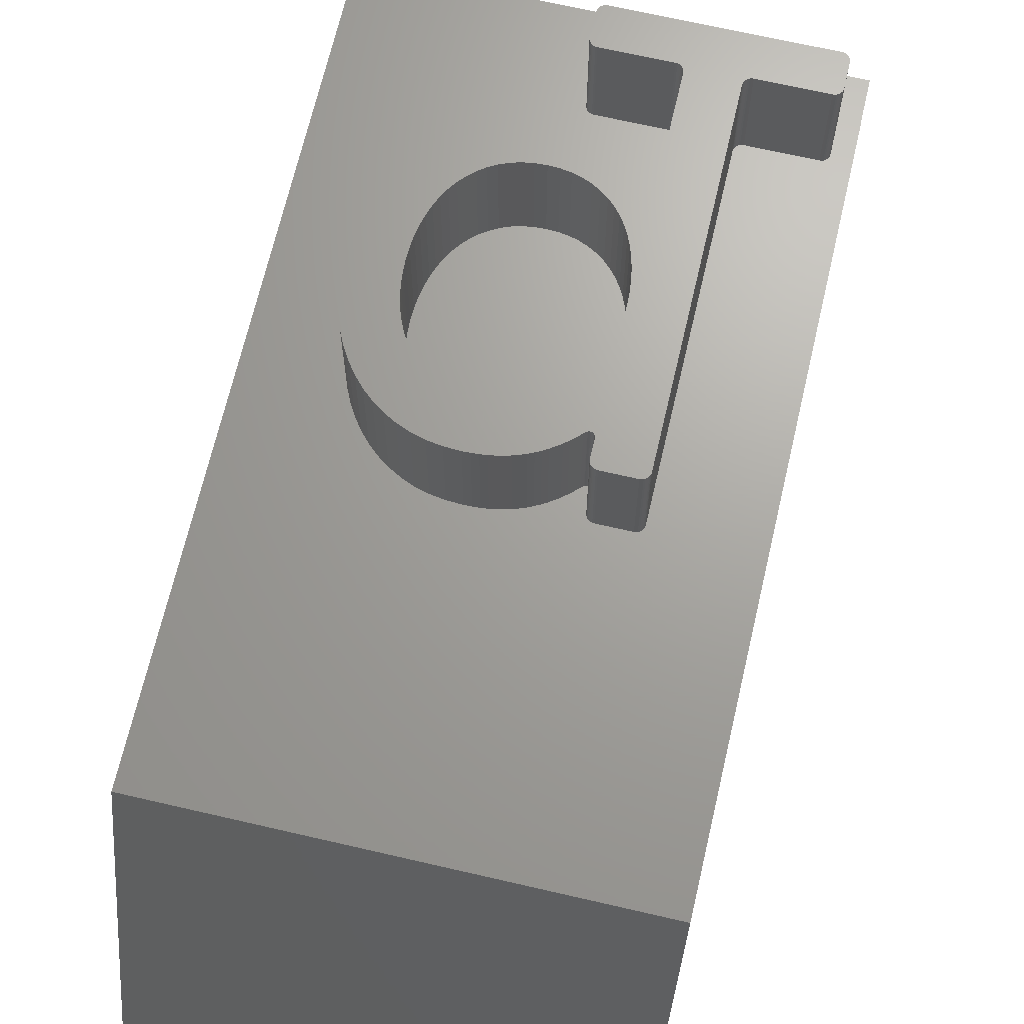
<metadata>
{"format":"stl","ext":"stl","renderer":"f3d","projection":"perspective","resolution":1024,"background":"white","views":[{"elev":67.9,"azim":-166.9,"up":"+Z"}]}
</metadata>
<code>
# stl→obj: 460 verts, 916 faces
v -8.323 2.146 9.01
v -8.323 0 3
v -7.333 2.146 9.01
v 0 2.5 10
v -7.333 2.5 10
v 0 0 3
v -8.323 0 0
v 0 0 0
v -8.323 3.5 9.01
v -8.323 19 3
v -8.323 19 0
v -8.323 16.5 10
v -8.323 3.5 10
v 0 19 3
v 0 16.5 10
v 0 19 0
v -7.814 3.578 10
v -7.333 3.5 10
v -4.259 3.578 10
v -7.845 3.581 10
v -7.872 3.589 10
v -7.897 3.602 10
v -7.92 3.621 10
v -7.939 3.643 10
v -7.952 3.668 10
v -7.96 3.696 10
v -7.962 3.726 10
v -7.962 4.172 10
v -3.046 5.773 10
v -4.114 4.202 10
v -4.111 4.172 10
v -3.815 5.652 10
v -4.122 4.23 10
v -4.135 4.255 10
v -4.153 4.278 10
v -4.176 4.296 10
v -4.201 4.31 10
v -4.069 5.663 10
v -4.229 4.318 10
v -4.259 4.32 10
v -4.307 5.696 10
v -4.529 5.751 10
v -5.592 4.468 10
v -4.733 5.828 10
v -4.923 5.923 10
v -5.101 6.034 10
v -5.592 6.238 10
v -5.266 6.16 10
v -5.418 6.301 10
v -5.441 6.324 10
v -5.444 4.32 10
v -5.591 6.269 10
v -5.464 6.34 10
v -5.586 6.294 10
v -5.487 6.35 10
v -5.474 4.323 10
v -5.553 6.339 10
v -5.511 6.353 10
v -5.54 6.347 10
v -5.525 6.351 10
v -5.502 4.331 10
v -5.566 6.329 10
v -5.527 4.344 10
v -5.578 6.314 10
v -5.55 4.363 10
v -5.59 4.438 10
v -5.568 4.385 10
v -5.582 4.411 10
v -1.454 8.676 10
v -1.444 8.397 10
v -1.484 8.947 10
v -1.534 9.209 10
v -1.604 9.462 10
v -1.692 9.703 10
v -1.799 9.929 10
v -1.925 10.14 10
v -2.068 10.33 10
v -2.23 10.51 10
v -2.407 10.67 10
v -2.602 10.8 10
v -2.813 10.92 10
v -3.04 11.01 10
v -3.283 11.08 10
v -3.541 11.12 10
v -3.815 11.14 10
v -3.944 11.13 10
v -4.068 11.12 10
v -4.187 11.11 10
v -4.302 11.09 10
v -4.412 11.07 10
v -5.71 10.98 10
v -4.519 11.04 10
v -4.622 11.01 10
v -5.683 10.98 10
v -4.722 10.97 10
v -4.819 10.92 10
v -5.635 10.94 10
v -4.912 10.87 10
v -5.657 10.96 10
v -5.616 10.92 10
v -5.003 10.82 10
v -5.603 10.9 10
v -5.09 10.76 10
v -5.595 10.87 10
v -5.176 10.7 10
v -5.592 10.84 10
v -5.259 10.63 10
v -5.339 10.56 10
v -5.592 10.55 10
v -5.418 10.49 10
v -5.431 10.47 10
v -5.443 10.47 10
v -5.591 10.52 10
v -5.454 10.46 10
v -5.586 10.49 10
v -5.464 10.45 10
v -5.553 10.45 10
v -5.475 10.44 10
v -5.486 10.44 10
v -5.498 10.43 10
v -5.511 10.43 10
v -5.54 10.44 10
v -5.525 10.44 10
v -5.566 10.46 10
v -5.74 10.99 10
v -6.333 10.99 10
v -6.363 10.98 10
v -6.391 10.98 10
v -6.416 10.96 10
v -7.814 4.32 10
v -6.481 4.468 10
v -6.481 10.84 10
v -6.629 4.32 10
v -6.484 4.438 10
v -6.492 4.411 10
v -6.505 4.386 10
v -6.524 4.363 10
v -6.599 4.323 10
v -6.546 4.344 10
v -6.571 4.331 10
v -6.478 10.87 10
v -7.845 4.318 10
v -7.872 4.31 10
v -7.897 4.296 10
v -7.92 4.278 10
v -7.939 4.255 10
v -7.952 4.23 10
v -7.96 4.202 10
v -6.47 10.9 10
v -6.457 10.92 10
v -6.438 10.94 10
v -1.454 8.118 10
v -1.485 7.847 10
v -1.535 7.584 10
v -1.606 7.33 10
v -1.695 7.088 10
v -1.803 6.862 10
v -1.928 6.652 10
v -2.072 6.457 10
v -2.233 6.281 10
v -2.411 6.124 10
v -2.606 5.986 10
v -2.818 5.868 10
v -3.288 5.706 10
v -3.544 5.665 10
v -4.111 3.726 10
v -4.114 3.696 10
v -4.122 3.668 10
v -4.135 3.643 10
v -4.153 3.621 10
v -4.176 3.602 10
v -4.201 3.589 10
v -4.229 3.581 10
v -5.578 10.47 10
v -5.592 8.393 10
v -2.333 8.393 10
v -2.34 8.596 10
v -5.586 8.596 10
v -2.36 8.792 10
v -2.34 8.191 10
v -5.566 8.792 10
v -2.394 8.981 10
v -5.586 8.191 10
v -5.534 8.981 10
v -2.441 9.164 10
v -2.36 7.995 10
v -5.489 9.164 10
v -2.501 9.338 10
v -5.566 7.995 10
v -5.431 9.338 10
v -2.574 9.5 10
v -2.394 7.806 10
v -2.659 9.65 10
v -5.534 7.806 10
v -3.787 10.35 10
v -2.757 9.788 10
v -2.441 7.623 10
v -2.868 9.913 10
v -5.489 7.623 10
v -2.991 10.02 10
v -2.501 7.449 10
v -3.126 10.12 10
v -5.431 7.449 10
v -3.604 10.32 10
v -3.274 10.2 10
v -2.574 7.287 10
v -3.433 10.27 10
v -2.659 7.137 10
v -3.787 6.439 10
v -2.757 6.998 10
v -3.981 10.36 10
v -2.868 6.873 10
v -5.36 9.5 10
v -4.174 10.35 10
v -2.991 6.762 10
v -4.354 10.32 10
v -3.126 6.665 10
v -3.604 6.468 10
v -3.274 6.582 10
v -4.523 10.27 10
v -3.433 6.515 10
v -4.679 10.2 10
v -4.824 10.12 10
v -4.956 10.02 10
v -3.981 6.43 10
v -5.076 9.913 10
v -5.183 9.788 10
v -5.36 7.287 10
v -5.278 9.65 10
v -4.174 6.439 10
v -4.354 6.468 10
v -4.523 6.515 10
v -4.956 6.762 10
v -5.076 6.873 10
v -4.679 6.582 10
v -4.824 6.665 10
v -5.183 6.998 10
v -5.278 7.137 10
v -7.333 3.5 9.01
v -7.845 3.581 11.99
v -7.872 3.589 11.99
v -7.897 3.602 11.99
v -7.92 3.621 11.99
v -7.939 3.643 11.99
v -7.952 3.668 11.99
v -7.96 3.696 11.99
v -7.962 3.726 11.99
v -7.962 4.172 11.99
v -7.96 4.202 11.99
v -7.952 4.23 11.99
v -7.939 4.255 11.99
v -7.92 4.278 11.99
v -7.897 4.296 11.99
v -7.872 4.31 11.99
v -7.845 4.318 11.99
v -7.814 4.32 11.99
v -6.629 4.32 11.99
v -6.599 4.323 11.99
v -6.571 4.331 11.99
v -6.546 4.344 11.99
v -6.524 4.363 11.99
v -6.505 4.386 11.99
v -6.492 4.411 11.99
v -6.484 4.438 11.99
v -6.481 4.468 11.99
v -6.481 10.84 11.99
v -6.478 10.87 11.99
v -6.47 10.9 11.99
v -6.457 10.92 11.99
v -6.438 10.94 11.99
v -6.416 10.96 11.99
v -6.391 10.98 11.99
v -6.363 10.98 11.99
v -6.333 10.99 11.99
v -5.74 10.99 11.99
v -5.71 10.98 11.99
v -5.683 10.98 11.99
v -5.657 10.96 11.99
v -5.635 10.94 11.99
v -5.616 10.92 11.99
v -5.603 10.9 11.99
v -5.595 10.87 11.99
v -5.592 10.84 11.99
v -5.592 10.55 11.99
v -5.591 10.52 11.99
v -5.586 10.49 11.99
v -5.578 10.47 11.99
v -5.566 10.46 11.99
v -5.553 10.45 11.99
v -5.54 10.44 11.99
v -5.525 10.44 11.99
v -5.511 10.43 11.99
v -5.498 10.43 11.99
v -5.486 10.44 11.99
v -5.475 10.44 11.99
v -5.464 10.45 11.99
v -5.454 10.46 11.99
v -5.443 10.47 11.99
v -5.431 10.47 11.99
v -5.418 10.49 11.99
v -5.339 10.56 11.99
v -5.259 10.63 11.99
v -5.176 10.7 11.99
v -5.09 10.76 11.99
v -5.003 10.82 11.99
v -4.912 10.87 11.99
v -4.819 10.92 11.99
v -4.722 10.97 11.99
v -4.622 11.01 11.99
v -4.519 11.04 11.99
v -4.412 11.07 11.99
v -4.302 11.09 11.99
v -4.187 11.11 11.99
v -4.068 11.12 11.99
v -3.944 11.13 11.99
v -3.815 11.14 11.99
v -3.541 11.12 11.99
v -3.283 11.08 11.99
v -3.04 11.01 11.99
v -2.813 10.92 11.99
v -2.602 10.8 11.99
v -2.407 10.67 11.99
v -2.23 10.51 11.99
v -2.068 10.33 11.99
v -1.925 10.14 11.99
v -1.799 9.929 11.99
v -1.692 9.703 11.99
v -1.604 9.462 11.99
v -1.534 9.209 11.99
v -1.484 8.947 11.99
v -1.454 8.676 11.99
v -1.444 8.397 11.99
v -1.454 8.118 11.99
v -1.485 7.847 11.99
v -1.535 7.584 11.99
v -1.606 7.33 11.99
v -1.695 7.088 11.99
v -1.803 6.862 11.99
v -1.928 6.652 11.99
v -2.072 6.457 11.99
v -2.233 6.281 11.99
v -2.411 6.124 11.99
v -2.606 5.986 11.99
v -2.818 5.868 11.99
v -3.046 5.773 11.99
v -3.288 5.706 11.99
v -3.544 5.665 11.99
v -3.815 5.652 11.99
v -4.069 5.663 11.99
v -4.307 5.696 11.99
v -4.529 5.751 11.99
v -4.733 5.828 11.99
v -4.923 5.923 11.99
v -5.101 6.034 11.99
v -5.266 6.16 11.99
v -5.418 6.301 11.99
v -5.441 6.324 11.99
v -5.464 6.34 11.99
v -5.487 6.35 11.99
v -5.511 6.353 11.99
v -5.525 6.351 11.99
v -5.54 6.347 11.99
v -5.553 6.339 11.99
v -5.566 6.329 11.99
v -5.578 6.314 11.99
v -5.586 6.294 11.99
v -5.591 6.269 11.99
v -5.592 6.238 11.99
v -5.592 4.468 11.99
v -5.59 4.438 11.99
v -5.582 4.411 11.99
v -5.568 4.385 11.99
v -5.55 4.363 11.99
v -5.527 4.344 11.99
v -5.502 4.331 11.99
v -5.474 4.323 11.99
v -5.444 4.32 11.99
v -4.259 4.32 11.99
v -4.229 4.318 11.99
v -4.201 4.31 11.99
v -4.176 4.296 11.99
v -4.153 4.278 11.99
v -4.135 4.255 11.99
v -4.122 4.23 11.99
v -4.114 4.202 11.99
v -4.111 4.172 11.99
v -4.111 3.726 11.99
v -4.114 3.696 11.99
v -4.122 3.668 11.99
v -4.135 3.643 11.99
v -4.153 3.621 11.99
v -4.176 3.602 11.99
v -4.201 3.589 11.99
v -4.229 3.581 11.99
v -4.259 3.578 11.99
v -7.814 3.578 11.99
v -3.787 6.439 11.99
v -3.604 6.468 11.99
v -3.433 6.515 11.99
v -3.274 6.582 11.99
v -3.126 6.665 11.99
v -2.991 6.762 11.99
v -2.868 6.873 11.99
v -2.757 6.998 11.99
v -2.659 7.137 11.99
v -2.574 7.287 11.99
v -2.501 7.449 11.99
v -2.441 7.623 11.99
v -2.394 7.806 11.99
v -2.36 7.995 11.99
v -2.34 8.191 11.99
v -2.333 8.393 11.99
v -2.34 8.596 11.99
v -2.36 8.792 11.99
v -2.394 8.981 11.99
v -2.441 9.164 11.99
v -2.501 9.338 11.99
v -2.574 9.5 11.99
v -2.659 9.65 11.99
v -2.757 9.788 11.99
v -2.868 9.913 11.99
v -2.991 10.02 11.99
v -3.126 10.12 11.99
v -3.274 10.2 11.99
v -3.433 10.27 11.99
v -3.604 10.32 11.99
v -3.787 10.35 11.99
v -3.981 10.36 11.99
v -4.174 10.35 11.99
v -4.354 10.32 11.99
v -4.523 10.27 11.99
v -4.679 10.2 11.99
v -4.824 10.12 11.99
v -4.956 10.02 11.99
v -5.076 9.913 11.99
v -5.183 9.788 11.99
v -5.278 9.65 11.99
v -5.36 9.5 11.99
v -5.431 9.338 11.99
v -5.489 9.164 11.99
v -5.534 8.981 11.99
v -5.566 8.792 11.99
v -5.586 8.596 11.99
v -5.592 8.393 11.99
v -5.586 8.191 11.99
v -5.566 7.995 11.99
v -5.534 7.806 11.99
v -5.489 7.623 11.99
v -5.431 7.449 11.99
v -5.36 7.287 11.99
v -5.278 7.137 11.99
v -5.183 6.998 11.99
v -5.076 6.873 11.99
v -4.956 6.762 11.99
v -4.824 6.665 11.99
v -4.679 6.582 11.99
v -4.523 6.515 11.99
v -4.354 6.468 11.99
v -4.174 6.439 11.99
v -3.981 6.43 11.99
f 1 2 3
f 3 4 5
f 6 3 2
f 3 6 4
f 7 6 2
f 6 7 8
f 9 10 11
f 10 9 12
f 2 9 11
f 2 11 7
f 9 2 1
f 12 9 13
f 6 14 15
f 6 15 4
f 14 6 16
f 16 6 8
f 17 18 19
f 13 17 20
f 17 13 18
f 21 13 20
f 22 13 21
f 23 13 22
f 24 13 23
f 25 13 24
f 26 13 25
f 27 13 26
f 28 13 27
f 29 30 31
f 32 33 30
f 32 34 33
f 32 35 34
f 32 36 35
f 32 37 36
f 38 39 37
f 38 40 39
f 41 40 38
f 42 40 41
f 43 42 44
f 43 44 45
f 43 45 46
f 47 46 48
f 47 48 49
f 47 49 50
f 42 43 51
f 52 50 53
f 42 51 40
f 54 53 55
f 51 43 56
f 57 55 58
f 59 58 60
f 46 47 43
f 57 58 59
f 56 43 61
f 55 57 54
f 54 57 62
f 61 43 63
f 54 62 64
f 63 43 65
f 53 54 52
f 66 65 43
f 50 52 47
f 65 66 67
f 67 66 68
f 69 4 15
f 4 69 70
f 15 71 69
f 15 72 71
f 15 73 72
f 15 74 73
f 15 75 74
f 15 76 75
f 15 77 76
f 15 78 77
f 15 79 78
f 15 80 79
f 15 81 80
f 15 82 81
f 15 83 82
f 15 84 83
f 15 85 84
f 15 86 85
f 12 86 15
f 86 12 87
f 87 12 88
f 88 12 89
f 89 12 90
f 91 90 12
f 90 91 92
f 92 91 93
f 94 93 91
f 93 94 95
f 95 94 96
f 97 98 99
f 100 101 97
f 102 103 100
f 104 105 102
f 105 106 107
f 107 106 108
f 109 108 106
f 110 109 111
f 111 109 112
f 113 112 109
f 112 113 114
f 115 114 113
f 114 115 116
f 117 116 115
f 118 117 119
f 119 117 120
f 120 117 121
f 121 122 123
f 121 117 122
f 117 115 124
f 116 117 118
f 108 109 110
f 106 105 104
f 103 102 105
f 101 100 103
f 98 97 101
f 96 99 98
f 99 96 94
f 91 12 125
f 125 12 126
f 126 12 127
f 127 12 128
f 128 12 129
f 130 131 132
f 133 131 130
f 131 133 134
f 134 133 135
f 135 133 136
f 136 133 137
f 137 138 139
f 139 138 140
f 138 137 133
f 12 132 141
f 132 142 130
f 132 143 142
f 132 144 143
f 132 145 144
f 132 146 145
f 132 12 146
f 146 12 147
f 148 13 28
f 147 13 148
f 13 147 12
f 149 12 141
f 150 12 149
f 151 12 150
f 129 12 151
f 152 4 70
f 153 4 152
f 154 4 153
f 155 4 154
f 156 4 155
f 157 4 156
f 158 4 157
f 159 4 158
f 160 4 159
f 161 4 160
f 162 4 161
f 163 4 162
f 31 163 29
f 30 29 164
f 30 164 165
f 30 165 32
f 37 32 38
f 163 31 166
f 163 166 4
f 167 4 166
f 168 4 167
f 169 4 168
f 170 4 169
f 171 4 170
f 172 4 171
f 173 4 172
f 19 4 173
f 5 19 18
f 19 5 4
f 124 115 174
f 175 176 177
f 178 177 179
f 176 175 180
f 181 179 182
f 183 180 175
f 184 182 185
f 180 183 186
f 187 185 188
f 189 186 183
f 190 188 191
f 186 189 192
f 190 191 193
f 194 192 189
f 195 193 196
f 192 194 197
f 195 196 198
f 199 197 194
f 195 198 200
f 197 199 201
f 195 200 202
f 203 201 199
f 204 202 205
f 201 203 206
f 204 205 207
f 206 203 208
f 195 202 204
f 209 208 203
f 193 195 190
f 208 209 210
f 190 195 211
f 210 209 212
f 213 211 214
f 212 209 215
f 213 214 216
f 217 218 219
f 213 216 220
f 219 218 221
f 213 220 222
f 217 209 218
f 213 222 223
f 215 209 217
f 213 223 224
f 209 203 225
f 213 224 226
f 177 178 175
f 213 226 227
f 228 225 203
f 213 227 229
f 225 228 230
f 211 213 190
f 230 228 231
f 188 190 187
f 231 228 232
f 185 187 184
f 182 184 181
f 179 181 178
f 233 228 234
f 235 228 236
f 234 228 237
f 236 228 233
f 237 228 238
f 232 228 235
f 7 16 8
f 16 7 11
f 14 12 15
f 12 14 10
f 16 10 14
f 10 16 11
f 9 3 239
f 3 9 1
f 239 5 18
f 5 239 3
f 9 18 13
f 18 9 239
f 21 240 241
f 240 21 20
f 22 241 242
f 241 22 21
f 23 242 243
f 242 23 22
f 23 244 24
f 244 23 243
f 24 245 25
f 245 24 244
f 25 246 26
f 246 25 245
f 26 247 27
f 247 26 246
f 27 248 28
f 248 27 247
f 28 249 148
f 249 28 248
f 148 250 147
f 250 148 249
f 147 251 146
f 251 147 250
f 146 252 145
f 252 146 251
f 144 252 253
f 252 144 145
f 143 253 254
f 253 143 144
f 142 254 255
f 254 142 143
f 130 255 256
f 255 130 142
f 133 256 257
f 256 133 130
f 138 257 258
f 257 138 133
f 140 258 259
f 258 140 138
f 139 259 260
f 259 139 140
f 137 260 261
f 260 137 139
f 137 262 136
f 262 137 261
f 136 263 135
f 263 136 262
f 135 264 134
f 264 135 263
f 134 265 131
f 265 134 264
f 131 266 132
f 266 131 265
f 132 267 141
f 267 132 266
f 141 268 149
f 268 141 267
f 149 269 150
f 269 149 268
f 150 270 151
f 270 150 269
f 129 270 271
f 270 129 151
f 128 271 272
f 271 128 129
f 127 272 273
f 272 127 128
f 126 273 274
f 273 126 127
f 125 274 275
f 274 125 126
f 91 275 276
f 275 91 125
f 94 276 277
f 276 94 91
f 99 277 278
f 277 99 94
f 97 278 279
f 278 97 99
f 280 97 279
f 97 280 100
f 281 100 280
f 100 281 102
f 282 102 281
f 102 282 104
f 283 104 282
f 104 283 106
f 284 106 283
f 106 284 109
f 285 109 284
f 109 285 113
f 286 113 285
f 113 286 115
f 287 115 286
f 115 287 174
f 288 174 287
f 174 288 124
f 117 288 289
f 288 117 124
f 122 289 290
f 289 122 117
f 123 290 291
f 290 123 122
f 121 291 292
f 291 121 123
f 120 292 293
f 292 120 121
f 119 293 294
f 293 119 120
f 118 294 295
f 294 118 119
f 116 295 296
f 295 116 118
f 114 296 297
f 296 114 116
f 112 297 298
f 297 112 114
f 111 298 299
f 298 111 112
f 110 299 300
f 299 110 111
f 108 300 301
f 300 108 110
f 107 301 302
f 301 107 108
f 105 302 303
f 302 105 107
f 103 303 304
f 303 103 105
f 101 304 305
f 304 101 103
f 98 305 306
f 305 98 101
f 96 306 307
f 306 96 98
f 95 307 308
f 307 95 96
f 93 308 309
f 308 93 95
f 92 309 310
f 309 92 93
f 90 310 311
f 310 90 92
f 89 311 312
f 311 89 90
f 88 312 313
f 312 88 89
f 87 313 314
f 313 87 88
f 86 314 315
f 314 86 87
f 85 315 316
f 315 85 86
f 84 316 317
f 316 84 85
f 83 317 318
f 317 83 84
f 82 318 319
f 318 82 83
f 81 319 320
f 319 81 82
f 80 320 321
f 320 80 81
f 79 321 322
f 321 79 80
f 78 322 323
f 322 78 79
f 324 78 323
f 78 324 77
f 325 77 324
f 77 325 76
f 326 76 325
f 76 326 75
f 327 75 326
f 75 327 74
f 328 74 327
f 74 328 73
f 329 73 328
f 73 329 72
f 330 72 329
f 72 330 71
f 331 71 330
f 71 331 69
f 332 69 331
f 69 332 70
f 333 70 332
f 70 333 152
f 334 152 333
f 152 334 153
f 335 153 334
f 153 335 154
f 336 154 335
f 154 336 155
f 337 155 336
f 155 337 156
f 338 156 337
f 156 338 157
f 339 157 338
f 157 339 158
f 340 158 339
f 158 340 159
f 341 159 340
f 159 341 160
f 161 341 342
f 341 161 160
f 162 342 343
f 342 162 161
f 163 343 344
f 343 163 162
f 29 344 345
f 344 29 163
f 164 345 346
f 345 164 29
f 165 346 347
f 346 165 164
f 32 347 348
f 347 32 165
f 38 348 349
f 348 38 32
f 41 349 350
f 349 41 38
f 42 350 351
f 350 42 41
f 44 351 352
f 351 44 42
f 45 352 353
f 352 45 44
f 46 353 354
f 353 46 45
f 48 354 355
f 354 48 46
f 49 355 356
f 355 49 48
f 49 357 50
f 357 49 356
f 53 357 358
f 357 53 50
f 55 358 359
f 358 55 53
f 58 359 360
f 359 58 55
f 60 360 361
f 360 60 58
f 59 361 362
f 361 59 60
f 57 362 363
f 362 57 59
f 62 363 364
f 363 62 57
f 365 62 364
f 62 365 64
f 366 64 365
f 64 366 54
f 367 54 366
f 54 367 52
f 368 52 367
f 52 368 47
f 369 47 368
f 47 369 43
f 370 43 369
f 43 370 66
f 371 66 370
f 66 371 68
f 372 68 371
f 68 372 67
f 373 67 372
f 67 373 65
f 63 373 374
f 373 63 65
f 61 374 375
f 374 61 63
f 56 375 376
f 375 56 61
f 51 376 377
f 376 51 56
f 40 377 378
f 377 40 51
f 39 378 379
f 378 39 40
f 37 379 380
f 379 37 39
f 36 380 381
f 380 36 37
f 35 381 382
f 381 35 36
f 383 35 382
f 35 383 34
f 384 34 383
f 34 384 33
f 385 33 384
f 33 385 30
f 386 30 385
f 30 386 31
f 387 31 386
f 31 387 166
f 388 166 387
f 166 388 167
f 389 167 388
f 167 389 168
f 390 168 389
f 168 390 169
f 391 169 390
f 169 391 170
f 171 391 392
f 391 171 170
f 172 392 393
f 392 172 171
f 173 393 394
f 393 173 172
f 19 394 395
f 394 19 173
f 17 395 396
f 395 17 19
f 20 396 240
f 396 20 17
f 218 397 398
f 397 218 209
f 221 398 399
f 398 221 218
f 219 399 400
f 399 219 221
f 217 400 401
f 400 217 219
f 215 401 402
f 401 215 217
f 212 402 403
f 402 212 215
f 212 404 210
f 404 212 403
f 210 405 208
f 405 210 404
f 208 406 206
f 406 208 405
f 206 407 201
f 407 206 406
f 201 408 197
f 408 201 407
f 197 409 192
f 409 197 408
f 192 410 186
f 410 192 409
f 186 411 180
f 411 186 410
f 180 412 176
f 412 180 411
f 176 413 177
f 413 176 412
f 177 414 179
f 414 177 413
f 179 415 182
f 415 179 414
f 182 416 185
f 416 182 415
f 185 417 188
f 417 185 416
f 188 418 191
f 418 188 417
f 191 419 193
f 419 191 418
f 193 420 196
f 420 193 419
f 196 421 198
f 421 196 420
f 200 421 422
f 421 200 198
f 202 422 423
f 422 202 200
f 205 423 424
f 423 205 202
f 207 424 425
f 424 207 205
f 204 425 426
f 425 204 207
f 195 426 427
f 426 195 204
f 211 427 428
f 427 211 195
f 214 428 429
f 428 214 211
f 216 429 430
f 429 216 214
f 220 430 431
f 430 220 216
f 222 431 432
f 431 222 220
f 223 432 433
f 432 223 222
f 224 433 434
f 433 224 223
f 226 434 435
f 434 226 224
f 436 226 435
f 226 436 227
f 437 227 436
f 227 437 229
f 438 229 437
f 229 438 213
f 439 213 438
f 213 439 190
f 440 190 439
f 190 440 187
f 441 187 440
f 187 441 184
f 442 184 441
f 184 442 181
f 443 181 442
f 181 443 178
f 444 178 443
f 178 444 175
f 445 175 444
f 175 445 183
f 446 183 445
f 183 446 189
f 447 189 446
f 189 447 194
f 448 194 447
f 194 448 199
f 449 199 448
f 199 449 203
f 450 203 449
f 203 450 228
f 451 228 450
f 228 451 238
f 452 238 451
f 238 452 237
f 453 237 452
f 237 453 234
f 233 453 454
f 453 233 234
f 236 454 455
f 454 236 233
f 235 455 456
f 455 235 236
f 232 456 457
f 456 232 235
f 231 457 458
f 457 231 232
f 230 458 459
f 458 230 231
f 225 459 460
f 459 225 230
f 209 460 397
f 460 209 225
f 275 284 283
f 284 266 444
f 265 444 266
f 275 283 282
f 413 332 331
f 414 331 330
f 332 413 412
f 415 330 329
f 411 333 412
f 416 329 328
f 410 333 411
f 417 328 327
f 333 410 334
f 418 327 326
f 409 334 410
f 419 326 325
f 334 409 335
f 419 325 324
f 408 335 409
f 420 324 323
f 335 408 336
f 407 336 408
f 332 412 333
f 331 414 413
f 330 415 414
f 421 323 322
f 329 416 415
f 328 417 416
f 327 418 417
f 422 322 321
f 326 419 418
f 324 420 419
f 423 321 320
f 323 421 420
f 322 422 421
f 424 320 319
f 321 423 422
f 320 424 423
f 425 319 318
f 319 425 424
f 426 318 317
f 318 426 425
f 317 427 426
f 316 427 317
f 428 316 315
f 316 428 427
f 314 428 315
f 313 428 314
f 428 313 429
f 312 429 313
f 311 429 312
f 429 311 430
f 310 430 311
f 309 430 310
f 430 309 431
f 308 431 309
f 307 431 308
f 306 431 307
f 431 306 432
f 305 432 306
f 304 432 305
f 432 304 433
f 303 433 304
f 302 433 303
f 301 433 302
f 433 301 434
f 300 434 301
f 299 434 300
f 298 434 299
f 434 298 435
f 297 435 298
f 296 435 297
f 295 435 296
f 294 435 295
f 435 294 436
f 293 436 294
f 292 436 293
f 291 436 292
f 436 291 437
f 290 437 291
f 289 437 290
f 437 289 438
f 288 438 289
f 438 288 439
f 287 439 288
f 439 287 440
f 286 440 287
f 440 286 441
f 441 286 442
f 285 442 286
f 442 285 443
f 284 443 285
f 443 284 444
f 336 407 337
f 406 337 407
f 337 406 338
f 405 338 406
f 338 405 339
f 339 405 340
f 404 340 405
f 340 404 341
f 403 341 404
f 341 403 342
f 402 342 403
f 342 402 343
f 401 343 402
f 343 401 344
f 400 344 401
f 344 400 345
f 399 345 400
f 345 399 346
f 398 346 399
f 346 398 347
f 397 347 398
f 397 348 347
f 460 348 397
f 460 349 348
f 459 349 460
f 459 350 349
f 458 350 459
f 352 458 457
f 458 351 350
f 353 457 456
f 458 352 351
f 354 456 455
f 457 353 352
f 355 455 454
f 357 454 453
f 456 354 353
f 359 453 452
f 455 355 354
f 361 452 451
f 363 451 450
f 454 356 355
f 364 450 449
f 454 357 356
f 453 358 357
f 453 359 358
f 365 449 448
f 452 360 359
f 452 361 360
f 366 448 447
f 451 362 361
f 451 363 362
f 366 447 446
f 450 364 363
f 449 365 364
f 367 446 445
f 448 366 365
f 446 367 366
f 368 445 444
f 445 368 367
f 378 386 385
f 386 378 387
f 378 385 384
f 395 387 378
f 378 384 383
f 387 395 388
f 378 383 382
f 388 395 389
f 379 382 381
f 389 395 390
f 379 381 380
f 390 395 391
f 382 379 378
f 394 391 395
f 391 394 392
f 392 394 393
f 377 395 378
f 376 395 377
f 258 376 375
f 259 375 374
f 275 282 281
f 275 281 280
f 275 280 279
f 276 279 278
f 276 278 277
f 279 276 275
f 274 284 275
f 284 274 266
f 444 265 368
f 266 274 273
f 266 273 272
f 266 272 271
f 266 271 270
f 267 270 269
f 267 269 268
f 270 267 266
f 368 265 369
f 369 265 370
f 264 370 265
f 370 264 371
f 263 371 264
f 371 263 372
f 262 372 263
f 372 262 373
f 261 373 262
f 373 261 374
f 260 374 261
f 259 374 260
f 375 259 258
f 376 258 395
f 396 258 257
f 396 257 256
f 258 396 395
f 248 256 255
f 256 248 396
f 248 255 254
f 247 396 248
f 248 254 253
f 396 247 240
f 248 253 252
f 240 247 241
f 249 252 251
f 241 247 242
f 249 251 250
f 242 247 243
f 252 249 248
f 246 243 247
f 243 246 244
f 244 246 245

</code>
